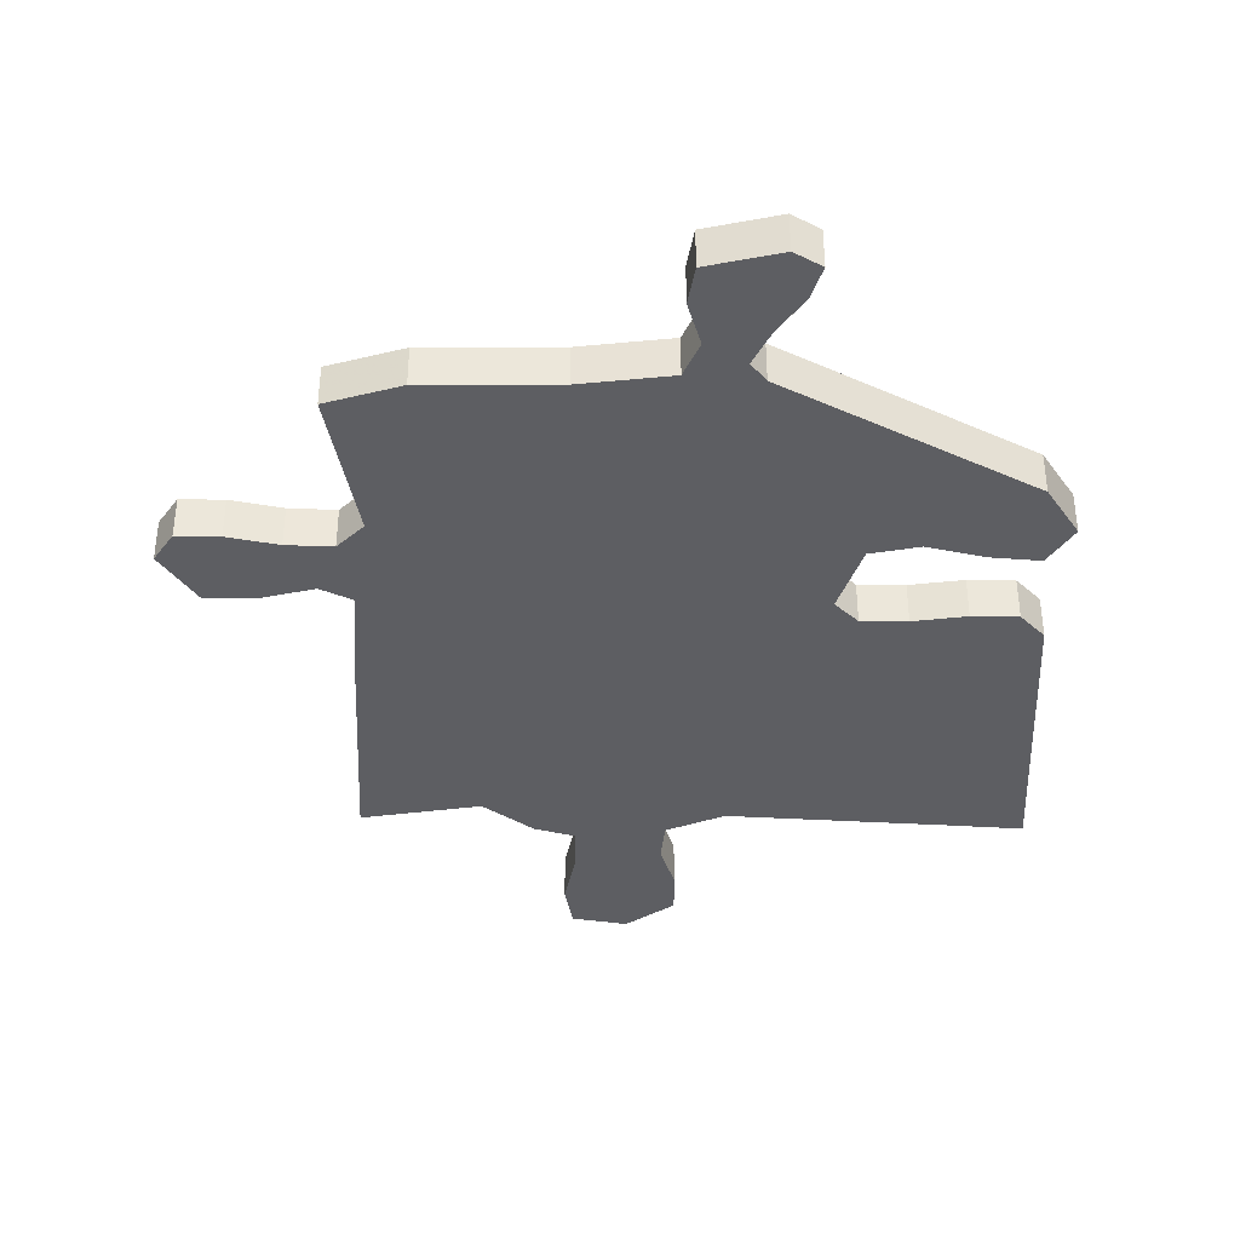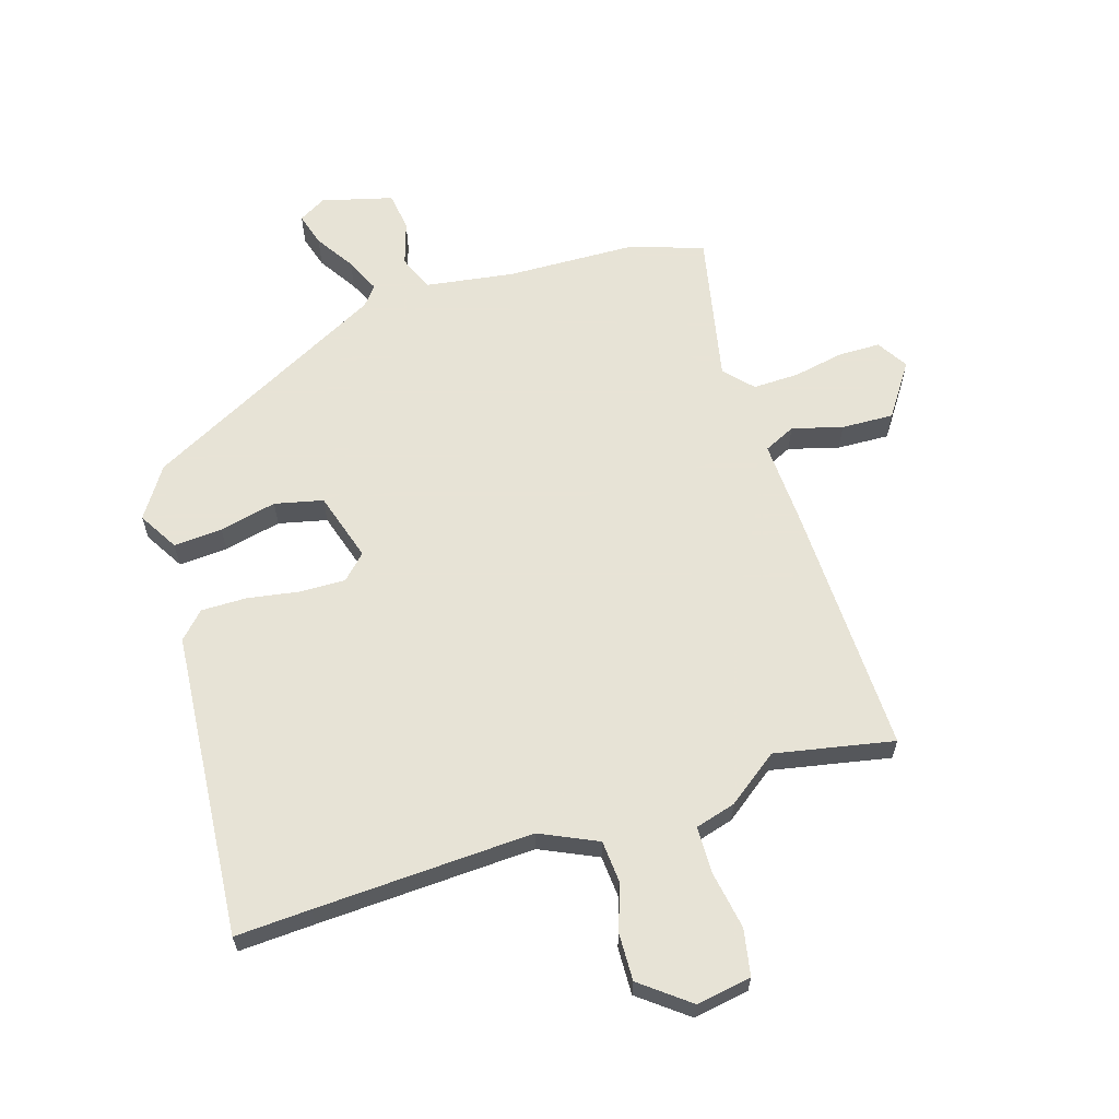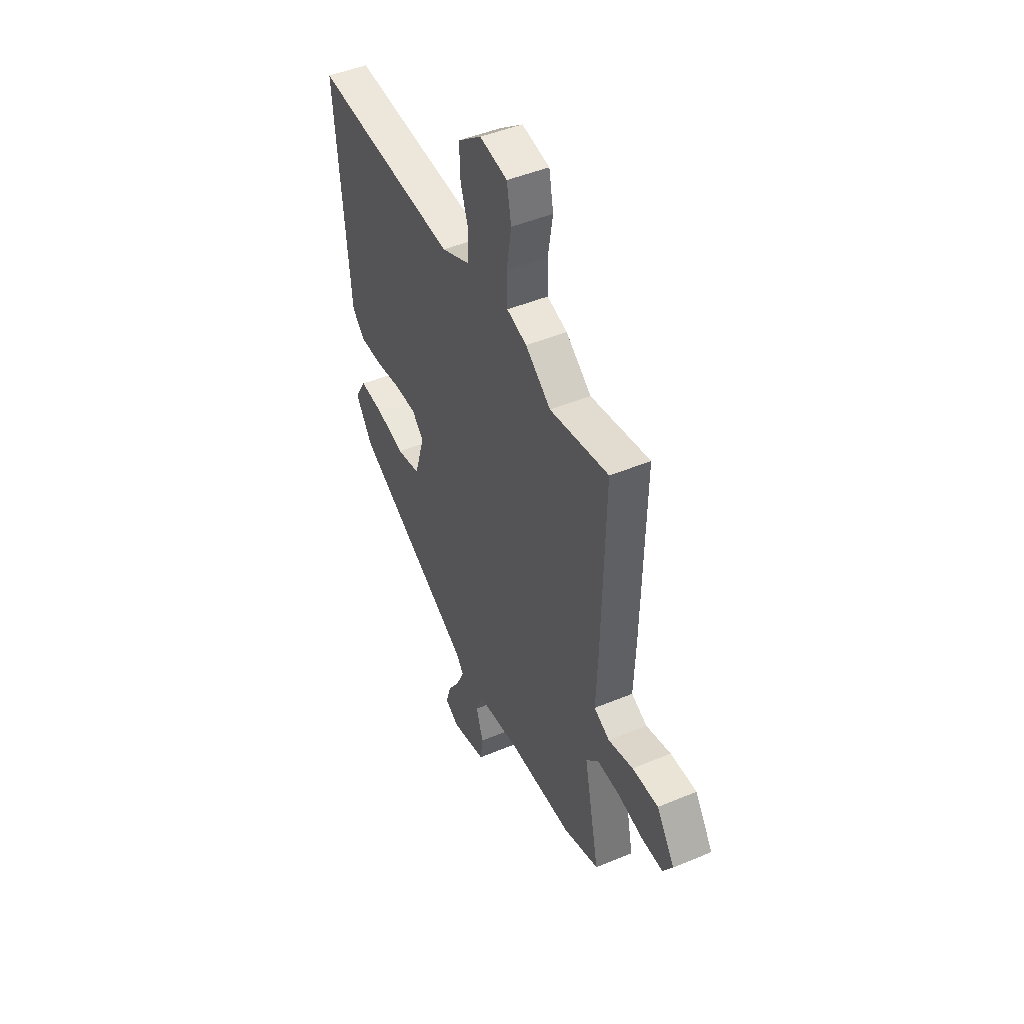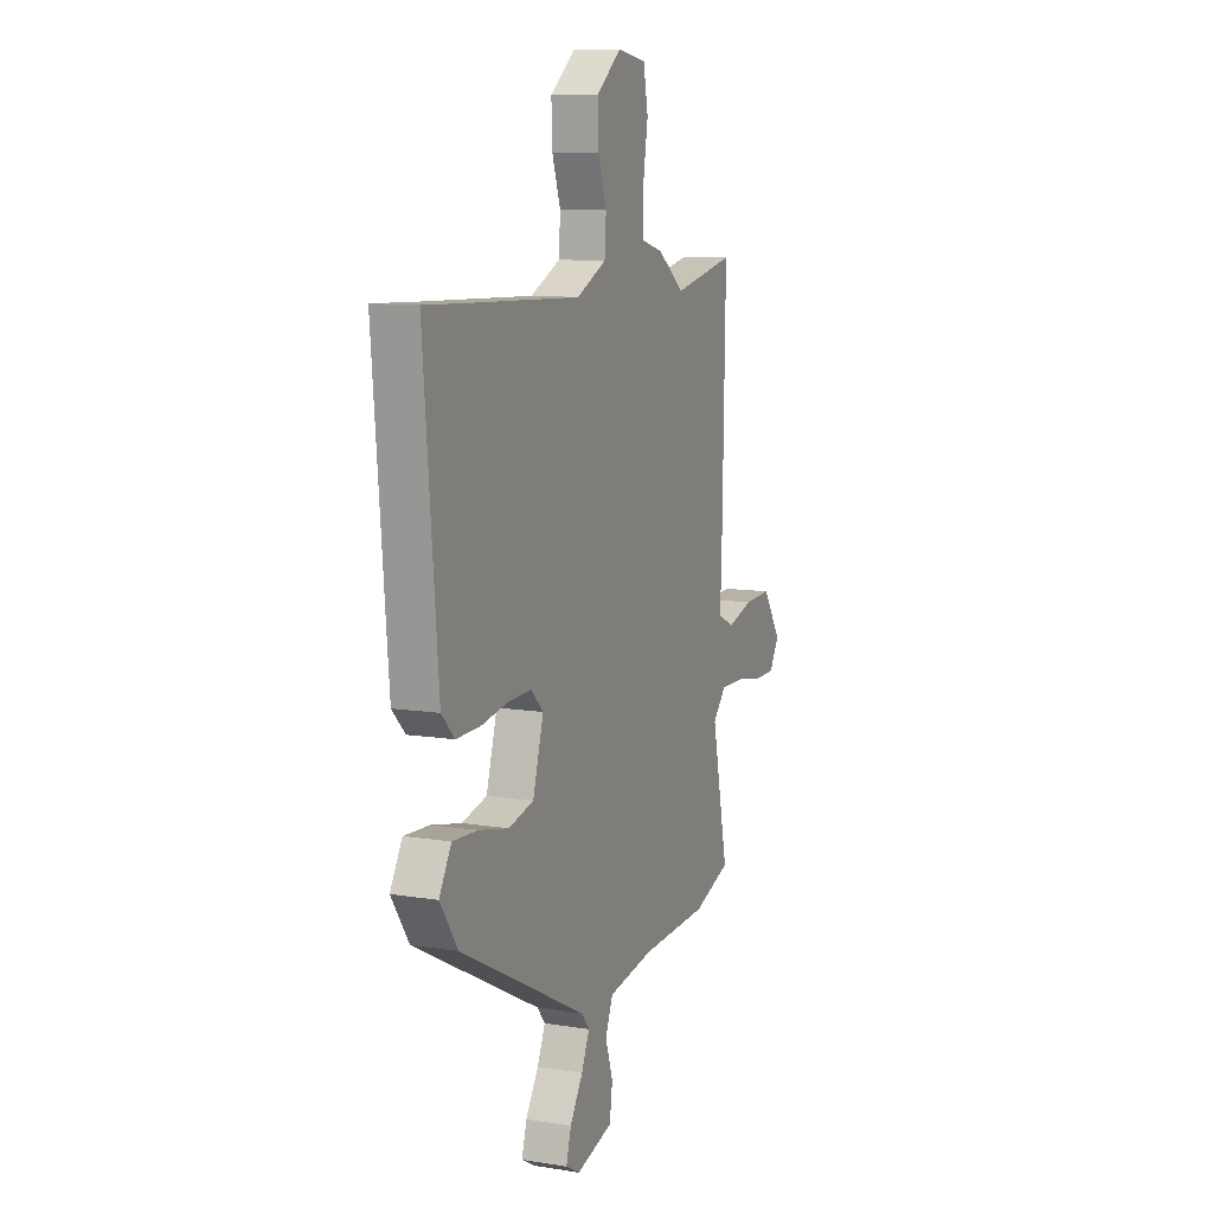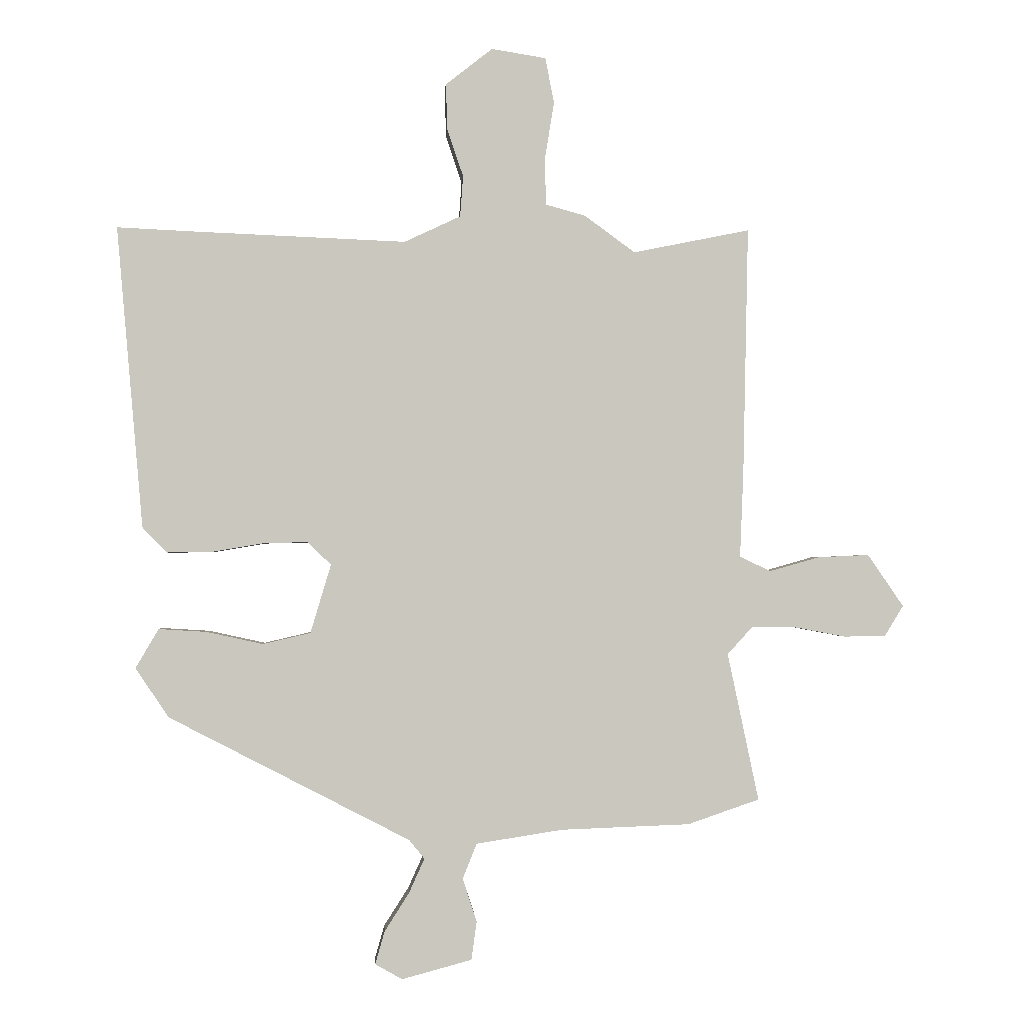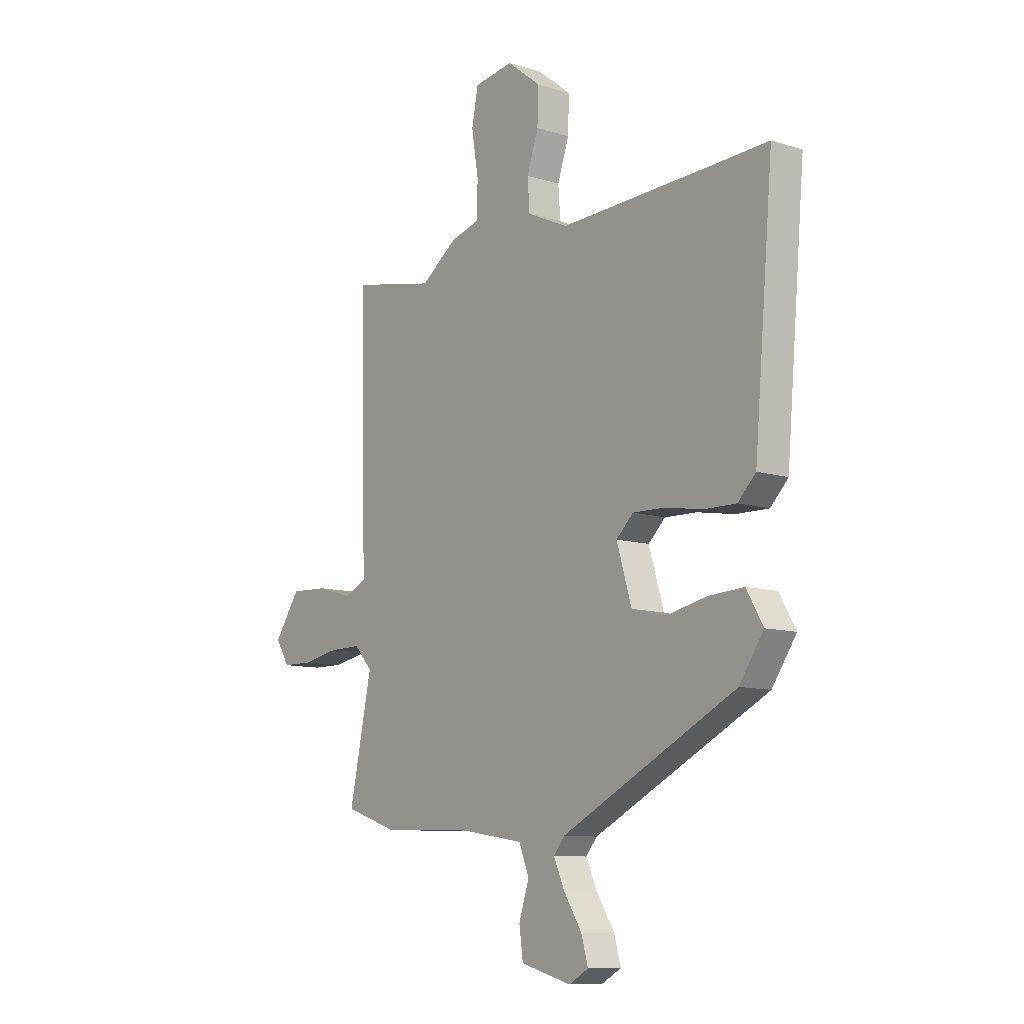
<metadata>
{"format":"obj","ext":"obj","renderer":"f3d","projection":"perspective","resolution":1024,"background":"white","views":[{"elev":-38.5,"azim":178.1,"up":"+Y"},{"elev":62.6,"azim":-17.6,"up":"+Y"},{"elev":46.9,"azim":64.7,"up":"+Z"},{"elev":10.2,"azim":-67.7,"up":"+Z"},{"elev":-1.3,"azim":-3.4,"up":"+Z"},{"elev":-9.9,"azim":-128.9,"up":"+Z"}]}
</metadata>
<code>
v 0.55 0.07 -0.483
v 0.428 0.07 -0.525
v 0.209 0.07 -0.533
v 0.061 0.07 -0.556
v 0.037 0.07 -0.616
v 0.061 0.07 -0.69
v 0.052 0.07 -0.755
v -0.067 0.07 -0.787
v -0.113 0.07 -0.761
v -0.097 0.07 -0.705
v -0.055 0.07 -0.639
v -0.029 0.07 -0.581
v -0.055 0.07 -0.549
v -0.466 0.07 -0.337
v -0.523 0.07 -0.253
v -0.484 0.07 -0.186
v -0.402 0.07 -0.191
v -0.306 0.07 -0.212
v -0.225 0.07 -0.193
v -0.19 0.07 -0.076
v -0.23 0.07 -0.037
v -0.306 0.07 -0.039
v -0.394 0.07 -0.054
v -0.47 0.07 -0.055
v -0.512 0.07 -0.012
v -0.557 0.07 0.503
v -0.43 0.07 0.497
v -0.064 0.07 0.482
v 0.032 0.07 0.527
v 0.037 0.07 0.597
v 0.01 0.07 0.677
v 0.007 0.07 0.756
v 0.087 0.07 0.819
v 0.18 0.07 0.804
v 0.195 0.07 0.726
v 0.179 0.07 0.628
v 0.181 0.07 0.549
v 0.249 0.07 0.53
v 0.335 0.07 0.467
v 0.534 0.07 0.507
v 0.525 0.07 0.084
v 0.519 0.07 -0.062
v 0.572 0.07 -0.087
v 0.656 0.07 -0.063
v 0.744 0.07 -0.059
v 0.805 0.07 -0.148
v 0.773 0.07 -0.2
v 0.702 0.07 -0.201
v 0.617 0.07 -0.185
v 0.54 0.07 -0.184
v 0.497 0.07 -0.231
v 0.55 0 -0.483
v 0.428 0 -0.525
v 0.209 0 -0.533
v 0.061 0 -0.556
v 0.037 0 -0.616
v 0.061 0 -0.69
v 0.052 0 -0.755
v -0.067 0 -0.787
v -0.113 0 -0.761
v -0.097 0 -0.705
v -0.055 0 -0.639
v -0.029 0 -0.581
v -0.055 0 -0.549
v -0.466 0 -0.337
v -0.523 0 -0.253
v -0.484 0 -0.186
v -0.402 0 -0.191
v -0.306 0 -0.212
v -0.225 0 -0.193
v -0.19 0 -0.076
v -0.23 0 -0.037
v -0.306 0 -0.039
v -0.394 0 -0.054
v -0.47 0 -0.055
v -0.512 0 -0.012
v -0.557 0 0.503
v -0.43 0 0.497
v -0.064 0 0.482
v 0.032 0 0.527
v 0.037 0 0.597
v 0.01 0 0.677
v 0.007 0 0.756
v 0.087 0 0.819
v 0.18 0 0.804
v 0.195 0 0.726
v 0.179 0 0.628
v 0.181 0 0.549
v 0.249 0 0.53
v 0.335 0 0.467
v 0.534 0 0.507
v 0.525 0 0.084
v 0.519 0 -0.062
v 0.572 0 -0.087
v 0.656 0 -0.063
v 0.744 0 -0.059
v 0.805 0 -0.148
v 0.773 0 -0.2
v 0.702 0 -0.201
v 0.617 0 -0.185
v 0.54 0 -0.184
v 0.497 0 -0.231
f 46 47 48 49
f 46 49 50
f 43 44 45 46
f 43 46 50
f 42 43 50 51
f 39 40 41 42
f 37 38 39 42
f 33 34 35 36
f 33 36 37
f 30 31 32 33
f 29 30 33 37
f 28 29 37 42
f 24 25 26 27
f 22 23 24 27
f 21 22 27 28
f 20 21 28 42
f 15 16 17 18
f 13 14 15 18
f 12 13 18 19
f 8 9 10 11
f 8 11 12
f 5 6 7 8
f 4 5 8 12
f 51 1 2 3
f 51 3 4
f 19 20 42 51
f 4 12 19 51
f 100 99 98 97
f 101 100 97
f 97 96 95 94
f 101 97 94
f 102 101 94 93
f 93 92 91 90
f 93 90 89 88
f 87 86 85 84
f 88 87 84
f 84 83 82 81
f 88 84 81 80
f 93 88 80 79
f 78 77 76 75
f 78 75 74 73
f 79 78 73 72
f 93 79 72 71
f 69 68 67 66
f 69 66 65 64
f 70 69 64 63
f 62 61 60 59
f 63 62 59
f 59 58 57 56
f 63 59 56 55
f 54 53 52 102
f 55 54 102
f 102 93 71 70
f 102 70 63 55
f 1 52 53 2
f 2 53 54 3
f 3 54 55 4
f 4 55 56 5
f 5 56 57 6
f 6 57 58 7
f 7 58 59 8
f 8 59 60 9
f 9 60 61 10
f 10 61 62 11
f 11 62 63 12
f 12 63 64 13
f 13 64 65 14
f 14 65 66 15
f 15 66 67 16
f 16 67 68 17
f 17 68 69 18
f 18 69 70 19
f 19 70 71 20
f 20 71 72 21
f 21 72 73 22
f 22 73 74 23
f 23 74 75 24
f 24 75 76 25
f 25 76 77 26
f 26 77 78 27
f 27 78 79 28
f 28 79 80 29
f 29 80 81 30
f 30 81 82 31
f 31 82 83 32
f 32 83 84 33
f 33 84 85 34
f 34 85 86 35
f 35 86 87 36
f 36 87 88 37
f 37 88 89 38
f 38 89 90 39
f 39 90 91 40
f 40 91 92 41
f 41 92 93 42
f 42 93 94 43
f 43 94 95 44
f 44 95 96 45
f 45 96 97 46
f 46 97 98 47
f 47 98 99 48
f 48 99 100 49
f 49 100 101 50
f 50 101 102 51
f 51 102 52 1

</code>
